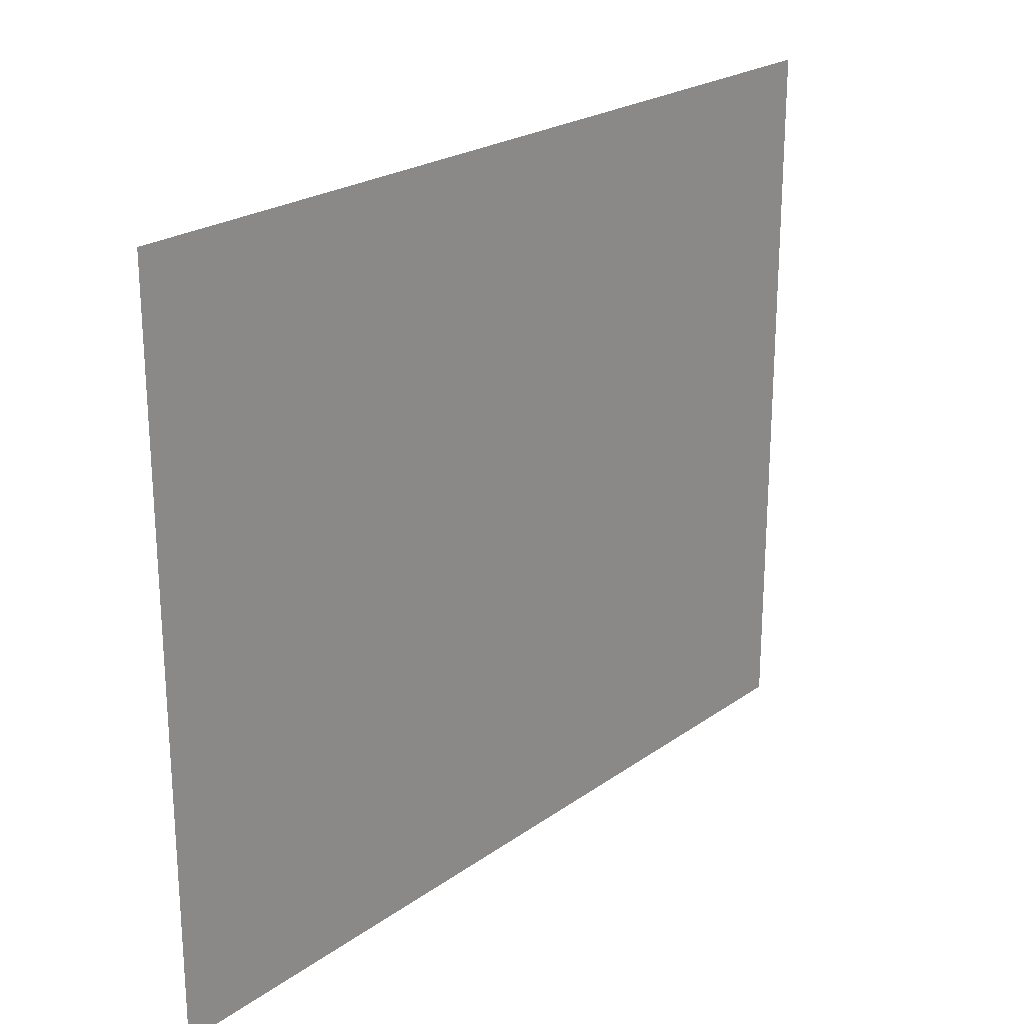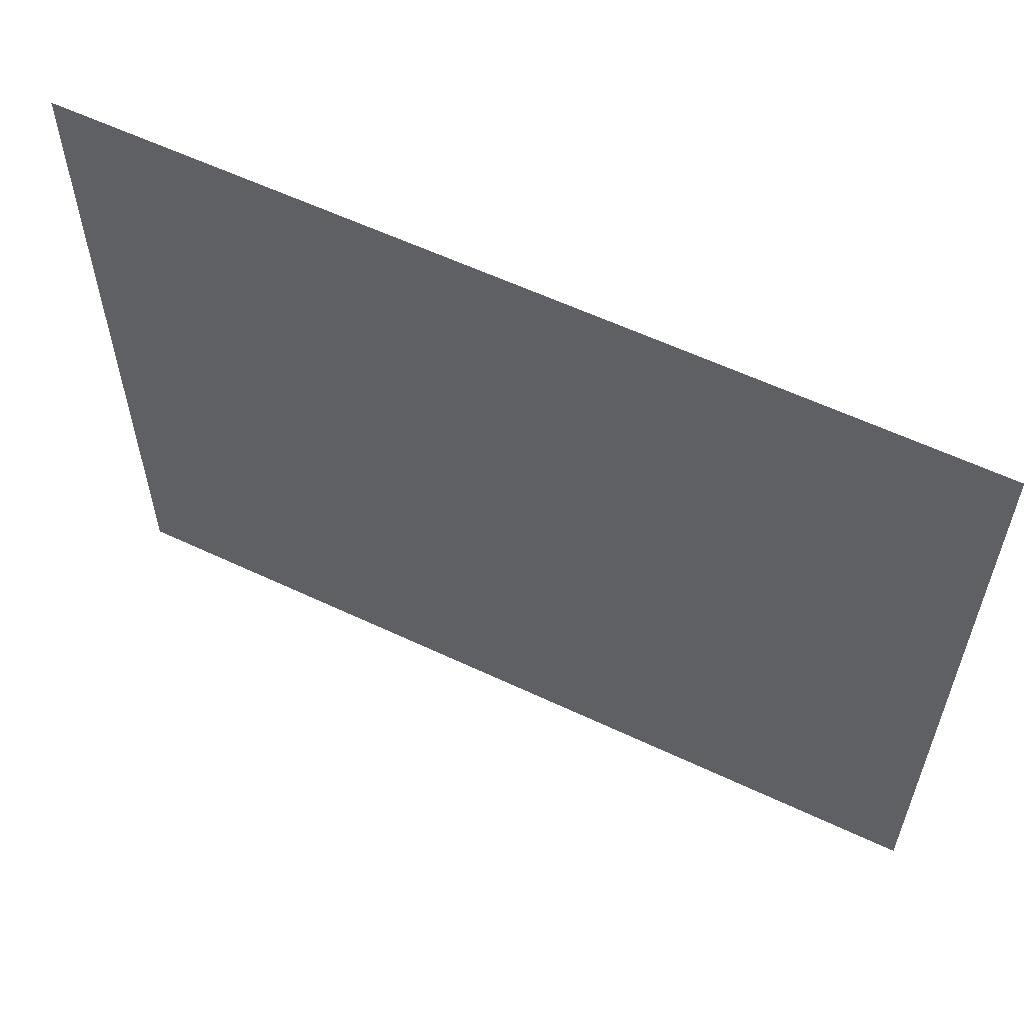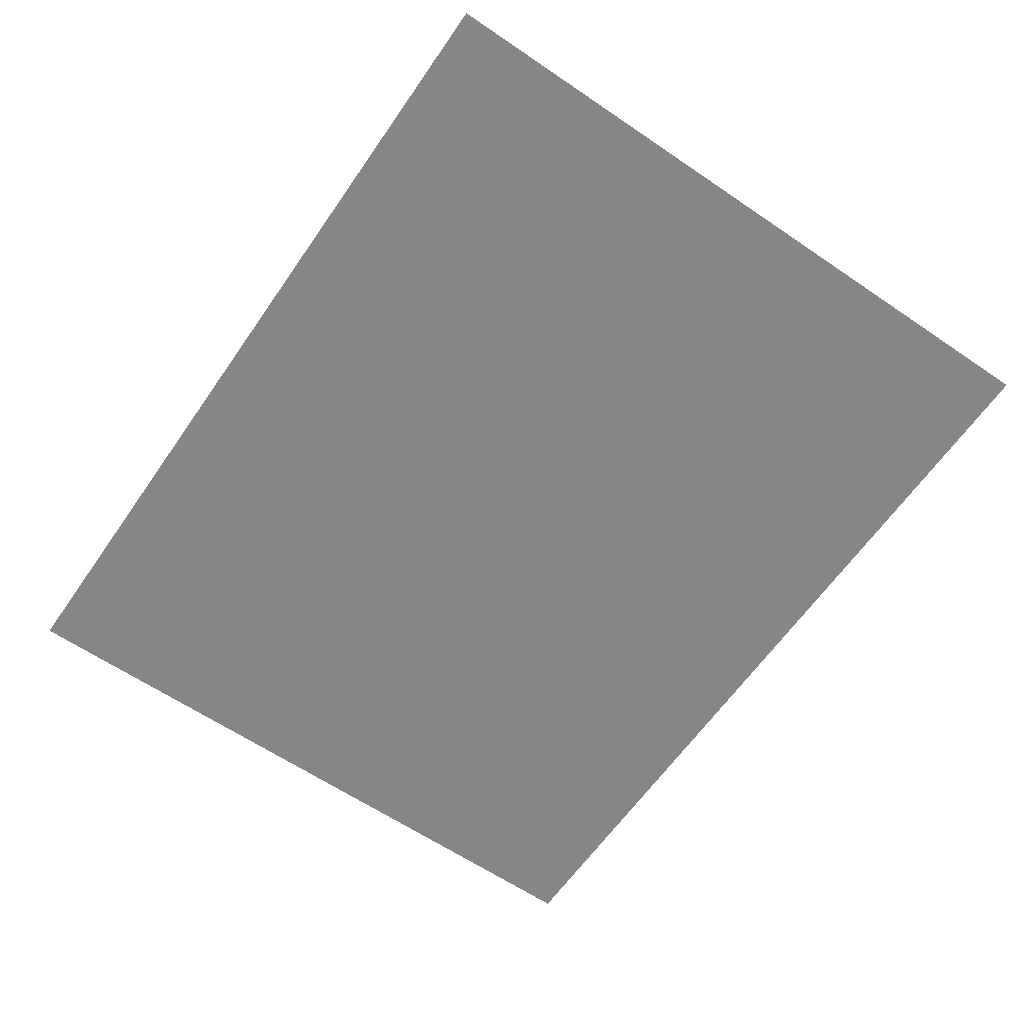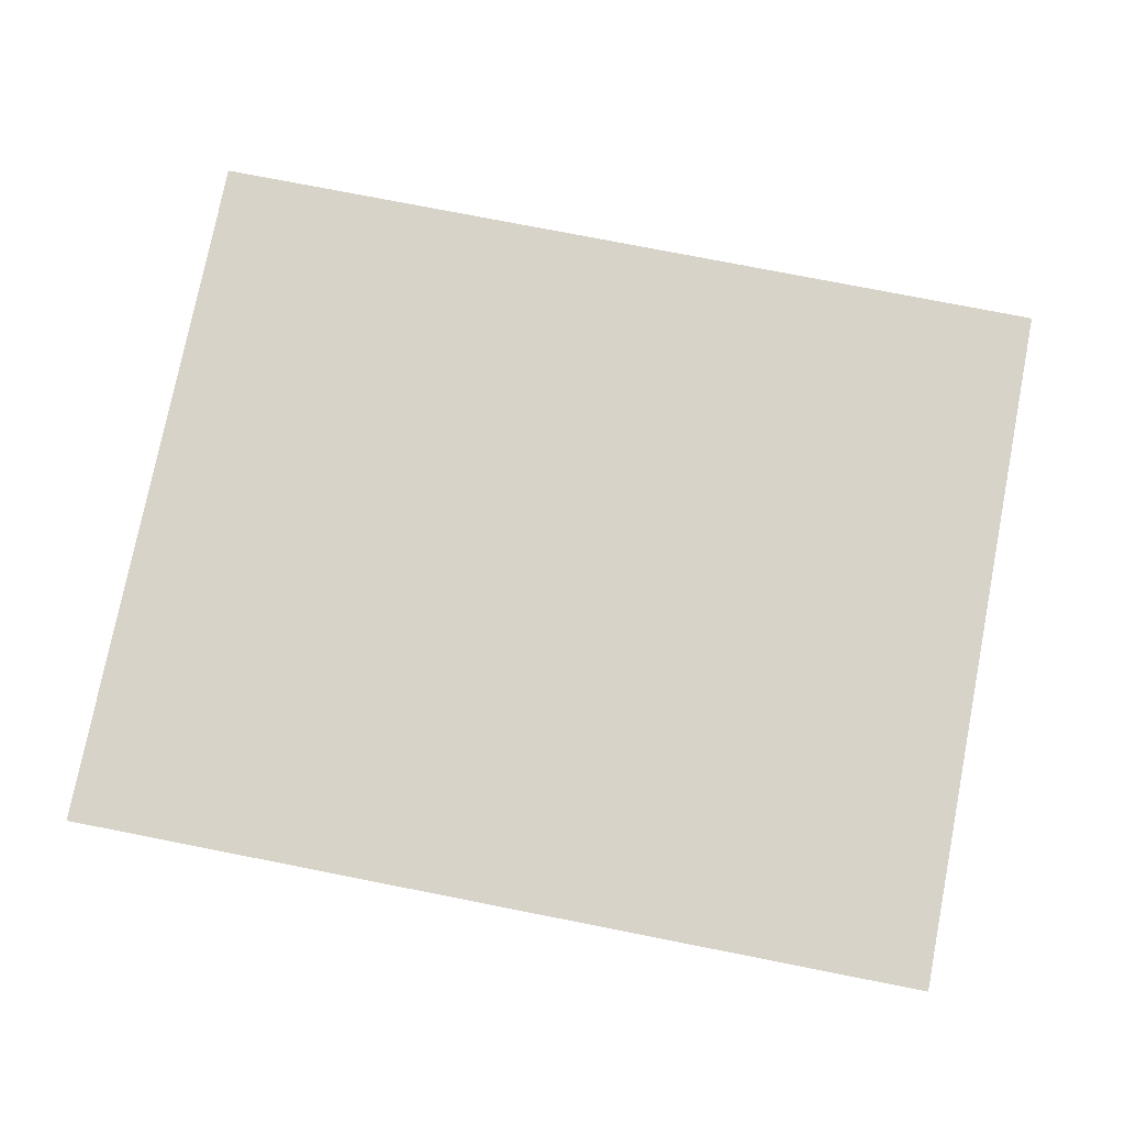
<metadata>
{"format":"obj","ext":"obj","renderer":"f3d","projection":"perspective","resolution":1024,"background":"white","views":[{"elev":22.9,"azim":-50.1,"up":"+Z"},{"elev":58.7,"azim":26.0,"up":"+Z"},{"elev":-62.2,"azim":-124.6,"up":"+Y"},{"elev":76.8,"azim":11.1,"up":"+Y"}]}
</metadata>
<code>
v -0.715 0 -2.933
v -3.372 0 -0.6717
v -3.372 0 -2.933
v -3.372 0 -0.6717
v -0.715 0 -2.933
v -1.592 0 -0.6717
v -1.592 0 -0.6717
v -0.715 0 -2.933
v -0.6013 0 -0.6717
v -0.6013 0 -0.6717
v -0.715 0 -2.933
v -0.6013 0 -2.933
v -0.6013 0 -0.6717
v -0.6013 0 -2.933
v -0.6013 0 -2.467
f 1 3 2
f 4 6 5
f 7 9 8
f 10 12 11
f 13 15 14

</code>
